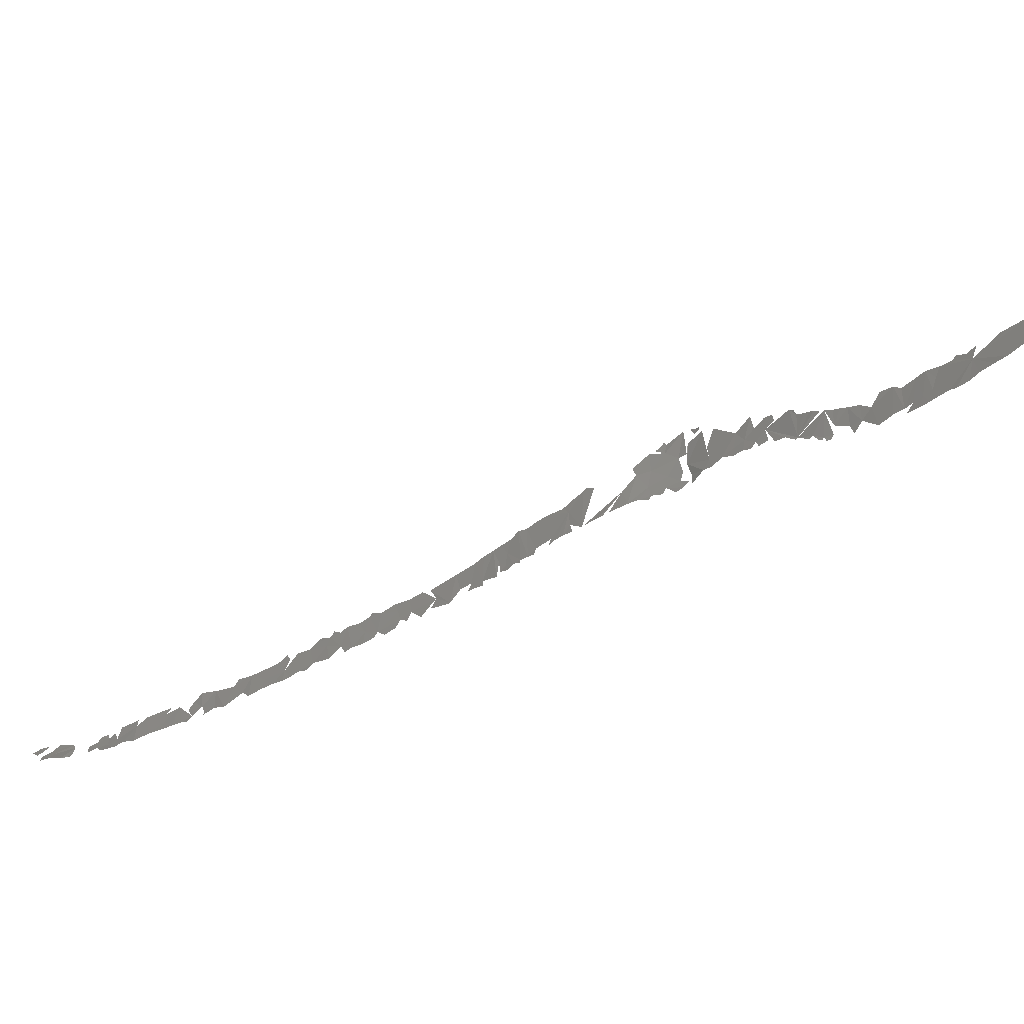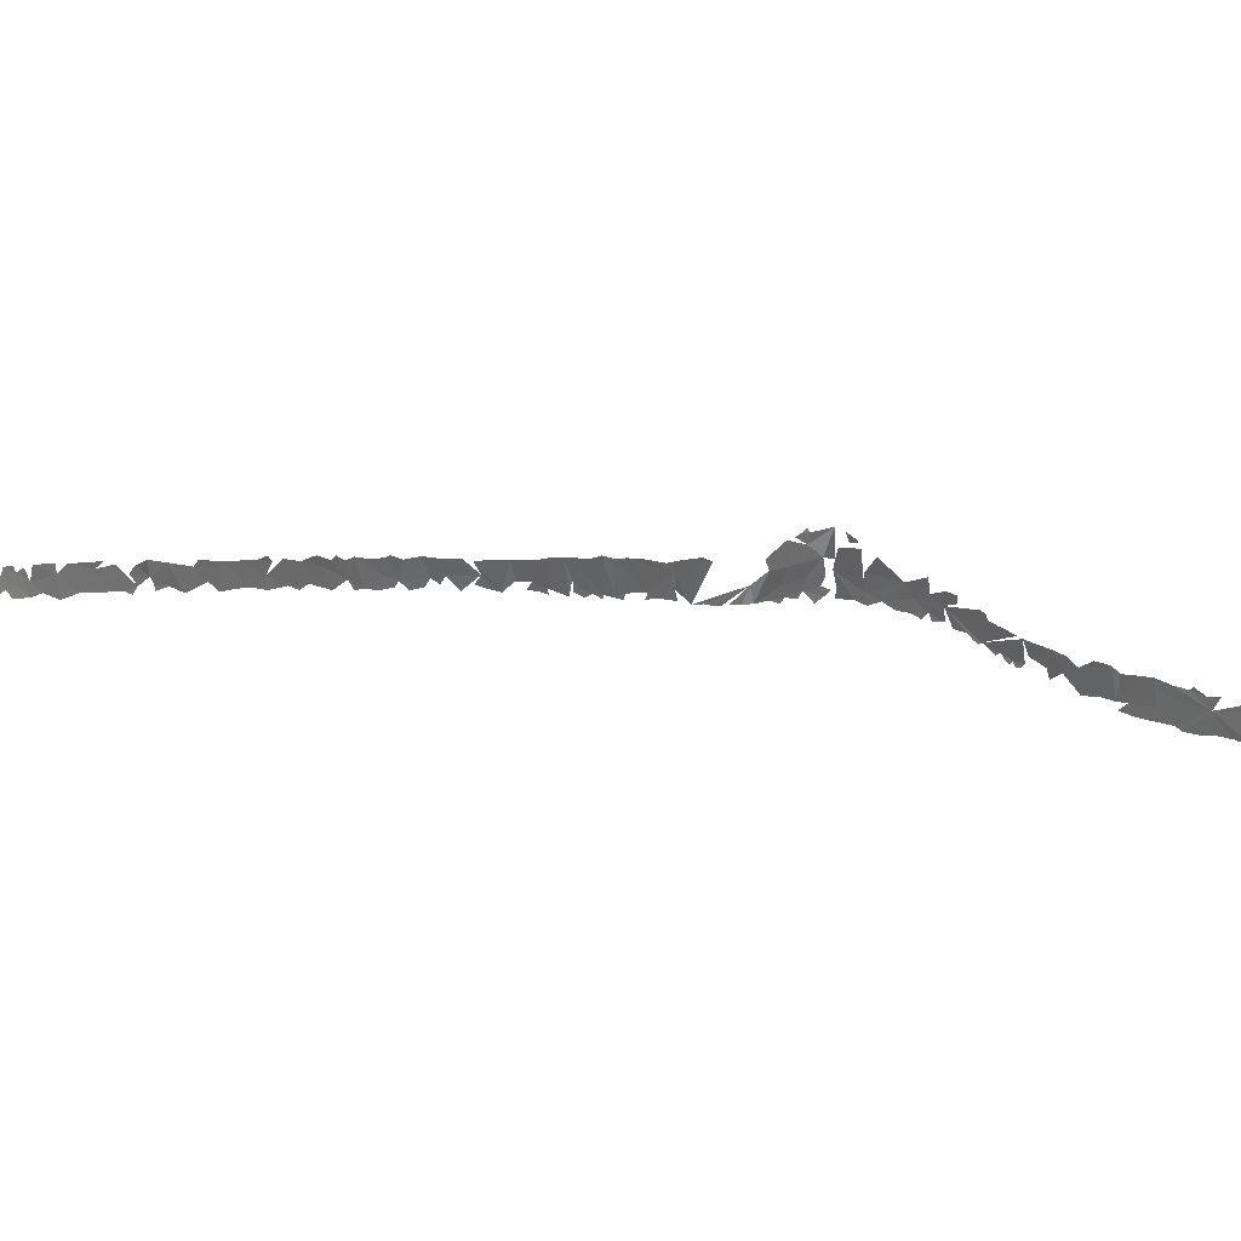
<metadata>
{"format":"stl","ext":"stl","renderer":"f3d","projection":"perspective","resolution":1024,"background":"white","views":[{"elev":-45.5,"azim":-20.8,"up":"+Y"},{"elev":33.0,"azim":-43.5,"up":"+Y"}]}
</metadata>
<code>
# stl→obj: 290 verts, 292 faces
v -3.799 54.96 350.1
v -3.539 55.42 350
v -3.216 54.8 350.5
v -4.245 54.48 350.3
v -3.806 54.07 350.6
v -2.76 55.45 350.6
v 62.33 54 439.4
v 62.21 54.57 438.9
v 62.37 54.53 439.4
v 62.47 53.49 440
v 62.35 52.02 439.6
v 61.89 51.99 438.8
v 61.48 53.87 437.7
v 61.5 51.78 438.2
v 61.1 51.83 437.5
v 60.5 51.51 436.5
v 60.68 54.88 435.9
v 60.31 51.91 436
v 59.94 51.85 435.3
v 59.42 51.33 434.7
v 59.79 54.86 434.3
v 59.65 54.53 434
v -2.789 53.1 351.8
v -3.37 53.63 351.1
v -2.404 54.49 351.3
v 59.03 51.49 433.6
v 56.93 53.43 429.2
v 58.89 54.59 432.6
v 58.38 54.67 431.7
v 58.22 51.16 432.1
v 57.69 51.35 430.9
v -3.556 52.8 351.5
v -2.274 53.8 351.8
v 57.04 51.38 429.5
v -1.848 55.31 351.5
v -0.7369 54.74 352.6
v 56.79 54.53 428.7
v 57.27 54.82 429.6
v 56.6 51.13 428.6
v 55.98 51.16 427.5
v 56.22 54.81 427.5
v 56.33 55.13 427.7
v 55.75 51.5 426.9
v 55.34 53.99 425.9
v 55.58 54.97 426.3
v 54.91 55.37 425.2
v 55.1 52.77 425.5
v 55.28 51.53 425.9
v 54.83 51.54 425.1
v 54.65 52.71 424.6
v 54.5 55.29 424.3
v 54.34 51.63 424.1
v 54.18 52.64 423.6
v 53.82 51.85 423
v 53.8 52.59 422.8
v 53.78 55.13 422.9
v 53.38 55.78 422.3
v -1.801 52.6 352.8
v 53.25 52.71 421.8
v 52.58 52.52 420.4
v -0.5267 54.25 352.9
v 52.68 55.97 421.2
v 52.34 55.02 420.1
v 51.89 54.18 419.1
v 51.76 55.92 419.3
v 51.11 56.35 418.4
v 51.53 53.35 418.2
v 51.31 54.4 418
v 50.45 55.29 416.9
v 50.66 56.6 417.8
v 50.26 56.8 417.3
v 49.75 57.12 416.7
v 50.29 54.02 416.3
v 49.91 54.63 415.9
v 50.46 54.47 416.6
v 48.48 56.03 413.9
v 49.16 57.63 416
v 49.52 57.3 416.4
v 50.04 54.12 416
v -1.448 52.69 352.9
v -0.801 53.06 353.1
v 48.93 57.83 415.6
v 49.27 55.3 415.1
v 49.76 54.33 415.7
v 49.55 54.64 415.4
v 48.67 58 415.1
v 48.86 55.45 414.5
v 49.05 55.05 414.9
v 48.29 58.36 414.4
v 47.86 59.25 414
v 48.08 58.93 414.4
v 48.12 56.11 413.5
v 47.78 56.74 413
v 48.32 55.85 413.8
v 46.75 58.88 411.4
v 47.25 56.91 412.1
v 46.7 60.27 411.6
v 47.09 60.06 412.3
v 47.21 59.33 412.4
v 46.22 58.05 410.5
v 46.92 57.46 411.5
v 46.18 59.77 410.5
v 46.35 57.32 410.7
v -0.9555 52.68 353.3
v 45.65 59.06 409.5
v 45.93 61.32 410.4
v 45.49 57.82 409.3
v 45.91 57.45 410.1
v 45.19 60.47 408.8
v 45.07 58.81 408.5
v 44.95 57.86 408.4
v 44.37 58.44 407.4
v 43.63 60.71 406.1
v 43.95 62.42 407
v 43.72 59.07 406.2
v 43.79 57.9 406.5
v 43.35 58.19 405.6
v 43.18 63.56 405.8
v 43.22 63.37 405.7
v 43.07 63.75 405.4
v 42.67 60.37 403.9
v 43.33 62.93 406
v 42.98 63.23 405.1
v 42.8 64.1 404.8
v 42.61 62.57 404.4
v 42.57 61.47 404.1
v 42.92 58.96 404.1
v 42.93 57.79 404
v 42.11 61.52 403.4
v 42.39 64.39 404.1
v 42.43 57.86 403.3
v 42.26 58.78 403.1
v 42.82 58.43 403.7
v 41.21 58.39 402.2
v 41.8 57.34 402.9
v 41.19 62.63 402.5
v 42.43 59.8 403.4
v 41.37 59.7 402.4
v 41.31 63.66 402.6
v 40.93 63.64 402.2
v 40.1 60.74 401.6
v 41.18 64.1 402.5
v 40.51 63.29 401.9
v 39.89 58.94 401.2
v 40.05 63.06 401.5
v 40.95 57.67 402
v 40.18 57.86 401.3
v 38.72 61.52 400.6
v 38.97 60.53 400.8
v 39.89 57.34 401.2
v 39.22 57.67 400.6
v 38.33 57.44 399.9
v 38.01 59.15 399.8
v 37.68 57.32 399.2
v 37.1 57.24 398.5
v 36.33 57.04 397.6
v 36.69 57.09 398.1
v 36.18 61.05 397.6
v 35.42 56.95 396.2
v 35.49 61.21 396.6
v 35.98 57.11 397
v 35.67 61.42 397
v 34.63 59.64 395.1
v 34.89 60.89 395.7
v 34.73 58.02 395.1
v 0.6938 54.32 353.4
v 1.385 53.77 354.2
v 0.5554 53.17 353.9
v 34.27 60.41 394.6
v 34.86 57.05 395.3
v 34.28 57.09 394.5
v 33.24 60.54 393.1
v 33.85 57.07 393.8
v 1.429 54.86 353.7
v 1.669 55.52 353.7
v 2.364 55.07 354.4
v 33.56 57.47 393.3
v 33.41 56.78 393.2
v 32.65 60.45 392.2
v 32.03 60.24 391.2
v 32.62 57.18 391.9
v 32.14 56.67 391.2
v 32.51 56.55 391.8
v 31.5 60.41 390.5
v 31.7 56.75 390.5
v 31.59 56.41 390.4
v 31.23 56.75 389.7
v 2.324 55.69 354.3
v 30.87 58.48 389.2
v 31.07 59.96 389.7
v 30.48 59.83 388.7
v 30.88 56.32 389.2
v 30.78 57.03 389
v 30.37 57.85 388.4
v 30.44 56.61 388.4
v 29.96 59.68 387.9
v 30.22 56.19 388.2
v 29.37 56.63 386.7
v 29.36 59.55 387
v 28.82 59.24 386.2
v 29 56.25 386.1
v 28.67 57.1 385.7
v 29.38 56.08 386.7
v 28.42 56.27 385.3
v 27.58 58.96 384.4
v 27.93 56.96 384.6
v 27.27 55.82 383.7
v 25.9 58.5 382
v 26.34 57.24 382.4
v 26.68 56 382.9
v 2.255 53.97 354.8
v 26.01 56.27 381.9
v 24.47 58.46 380.2
v 25.35 58.67 381.3
v 25.33 55.63 381.1
v 24.65 56.87 380.2
v 23.69 57.59 379.1
v 23.41 58.58 378.9
v 23.92 56.51 379.2
v 24.39 56.02 379.8
v 22.32 56.08 377.3
v 23.6 55.67 378.8
v 22.48 58.17 377.7
v 22.82 55.31 378
v 21.63 58.27 376.7
v 21.78 58.54 377
v 21.41 56.64 376.3
v 22.07 55.5 377
v 21.25 55.16 376.2
v 20.91 57.98 375.8
v 1.652 53.05 354.8
v 20.06 58.13 374.8
v 20.48 55.24 375.2
v 19.7 55.95 374.3
v 20 55.01 374.7
v 19.58 57.73 374.2
v 18.89 57.65 373.3
v 18.67 56.85 372.9
v 18.87 54.92 373.3
v 19.11 58.17 373.7
v 17.76 55.29 371.8
v 17.93 57.76 372
v 17.49 57.29 371.4
v 18.19 58 372.5
v 16.56 57.41 370.3
v 16.71 54.97 370.5
v 17.25 54.67 371.3
v 15.67 55.8 369.2
v 16.13 54.68 369.8
v 15.35 57.22 368.8
v 16.04 57.07 369.6
v 15.57 54.5 369.3
v 14.83 54.62 368.3
v 15.77 57.65 369.4
v 14.48 57.02 367.8
v 14.26 55.65 367.6
v 13.26 56.83 366.4
v 13.94 54.46 367.3
v 13.05 54.1 366.4
v 12.61 54.93 365.7
v 11.92 56.22 364.9
v 2.993 54.41 355.4
v 12.23 56.92 365.2
v 11.25 53.86 364.4
v 10.53 56.5 363.3
v 10.54 54.33 363.3
v 9.595 55.13 362.2
v 9.429 56.76 362.2
v 9.761 54.37 362.4
v 9.724 53.86 362.5
v 8.909 56.09 361.4
v 8.51 55.31 361
v 8.851 54.23 361.5
v 8.412 53.54 361.3
v 8.043 53.77 360.8
v 7.811 56.11 360.2
v 7.275 53.72 360.1
v 6.703 54.69 359.2
v 6.428 53.63 359.2
v 2.846 55.51 354.9
v 6.687 55.66 359.1
v 5.466 53.58 358.3
v 5.171 56.09 357.5
v 7.179 56.37 359.6
v 4.45 55.16 357
v 4.254 53.05 357.4
v 3.448 53.53 356.2
v 3.288 55.9 355.5
v 4.537 56.08 356.9
v 2.818 53.19 355.7
f 1 2 3
f 4 1 5
f 5 1 3
f 3 2 6
f 7 8 9
f 10 11 12
f 13 8 7
f 10 13 7
f 12 13 10
f 14 13 12
f 15 13 14
f 13 15 16
f 16 17 13
f 16 18 17
f 19 17 18
f 17 19 20
f 20 21 17
f 20 22 21
f 23 24 25
f 26 22 20
f 26 27 22
f 27 28 22
f 27 29 28
f 26 30 27
f 30 31 27
f 23 32 24
f 25 33 23
f 34 27 31
f 35 36 25
f 27 37 38
f 27 34 39
f 27 39 40
f 27 41 37
f 37 41 42
f 27 40 43
f 43 44 27
f 27 45 41
f 45 27 44
f 45 44 46
f 44 43 47
f 36 33 25
f 43 48 47
f 48 49 47
f 47 46 44
f 46 47 50
f 49 50 47
f 50 51 46
f 52 50 49
f 50 53 51
f 52 53 50
f 53 52 54
f 51 53 55
f 55 56 51
f 55 57 56
f 33 58 23
f 59 57 55
f 57 59 60
f 33 61 58
f 62 57 63
f 60 63 57
f 63 60 64
f 64 65 63
f 66 65 64
f 36 61 33
f 64 67 68
f 68 66 64
f 66 68 69
f 66 69 70
f 69 71 70
f 69 72 71
f 73 74 75
f 76 77 78
f 74 73 79
f 80 58 81
f 74 72 75
f 76 82 77
f 72 74 83
f 84 85 74
f 85 83 74
f 83 76 72
f 76 86 82
f 87 76 83
f 83 88 87
f 76 89 86
f 89 90 91
f 81 58 61
f 76 90 89
f 92 93 76
f 94 92 76
f 76 95 90
f 93 95 76
f 93 96 95
f 97 98 99
f 97 99 95
f 100 95 101
f 97 95 102
f 103 100 101
f 102 95 100
f 80 81 104
f 100 105 102
f 105 106 102
f 107 100 108
f 107 105 100
f 105 109 106
f 110 109 105
f 107 110 105
f 110 107 111
f 110 112 109
f 110 111 112
f 109 113 114
f 115 113 109
f 112 115 109
f 116 115 112
f 115 116 117
f 118 119 120
f 115 121 122
f 123 120 119
f 117 121 115
f 120 123 124
f 121 125 122
f 126 125 121
f 121 117 127
f 128 127 117
f 126 129 130
f 131 132 133
f 132 131 134
f 135 134 131
f 130 129 136
f 129 137 138
f 137 132 138
f 134 138 132
f 139 130 136
f 139 136 140
f 129 138 141
f 142 139 140
f 141 136 129
f 136 143 140
f 134 144 138
f 136 141 145
f 144 141 138
f 146 147 134
f 145 141 148
f 147 144 134
f 149 148 141
f 150 151 147
f 141 144 149
f 151 144 147
f 149 144 152
f 144 151 152
f 149 152 153
f 154 153 152
f 153 154 155
f 156 153 157
f 158 159 160
f 159 153 161
f 153 156 161
f 160 162 158
f 160 159 163
f 163 164 160
f 163 159 165
f 166 167 168
f 164 163 169
f 170 171 165
f 165 171 163
f 172 169 163
f 173 163 171
f 174 175 176
f 163 173 177
f 173 178 177
f 163 179 172
f 163 177 179
f 179 177 180
f 181 180 177
f 182 180 181
f 181 183 182
f 182 184 180
f 185 184 182
f 186 187 185
f 188 176 175
f 184 185 189
f 190 184 189
f 189 191 190
f 187 189 185
f 192 193 187
f 187 193 189
f 167 166 174
f 189 193 194
f 192 195 193
f 195 194 193
f 196 191 189
f 189 194 196
f 197 196 194
f 197 198 196
f 198 199 196
f 199 198 200
f 201 202 198
f 203 201 198
f 202 201 204
f 202 200 198
f 202 205 200
f 202 206 205
f 207 205 206
f 205 207 208
f 207 209 208
f 207 210 209
f 167 174 211
f 211 174 176
f 209 210 212
f 213 214 209
f 209 215 216
f 216 213 209
f 217 213 216
f 217 218 213
f 219 216 220
f 219 217 216
f 217 219 221
f 222 221 219
f 217 223 218
f 223 217 221
f 224 221 222
f 223 221 225
f 225 226 223
f 225 221 227
f 228 227 221
f 227 228 229
f 227 230 225
f 167 211 231
f 230 227 232
f 227 229 233
f 233 232 227
f 232 233 234
f 234 233 235
f 236 232 234
f 236 234 237
f 238 237 234
f 239 238 234
f 237 240 236
f 238 239 241
f 242 237 238
f 242 238 243
f 241 243 238
f 237 242 244
f 245 241 246
f 247 246 241
f 243 241 245
f 246 248 245
f 248 246 249
f 250 251 248
f 252 248 249
f 248 252 253
f 251 250 254
f 250 248 255
f 253 256 248
f 255 248 256
f 256 257 255
f 256 253 258
f 258 259 256
f 259 257 256
f 257 259 260
f 257 260 261
f 176 262 211
f 261 263 257
f 260 264 261
f 264 265 261
f 266 265 264
f 266 267 265
f 267 268 265
f 267 266 269
f 266 270 269
f 267 271 268
f 272 271 267
f 267 273 272
f 274 275 273
f 275 276 273
f 276 275 277
f 277 278 276
f 278 277 279
f 176 280 262
f 278 281 276
f 279 282 278
f 281 278 283
f 281 283 284
f 282 283 278
f 282 285 283
f 285 282 286
f 287 285 286
f 285 288 289
f 290 262 287
f 285 287 262
f 211 262 290
f 262 288 285
f 231 211 290

</code>
